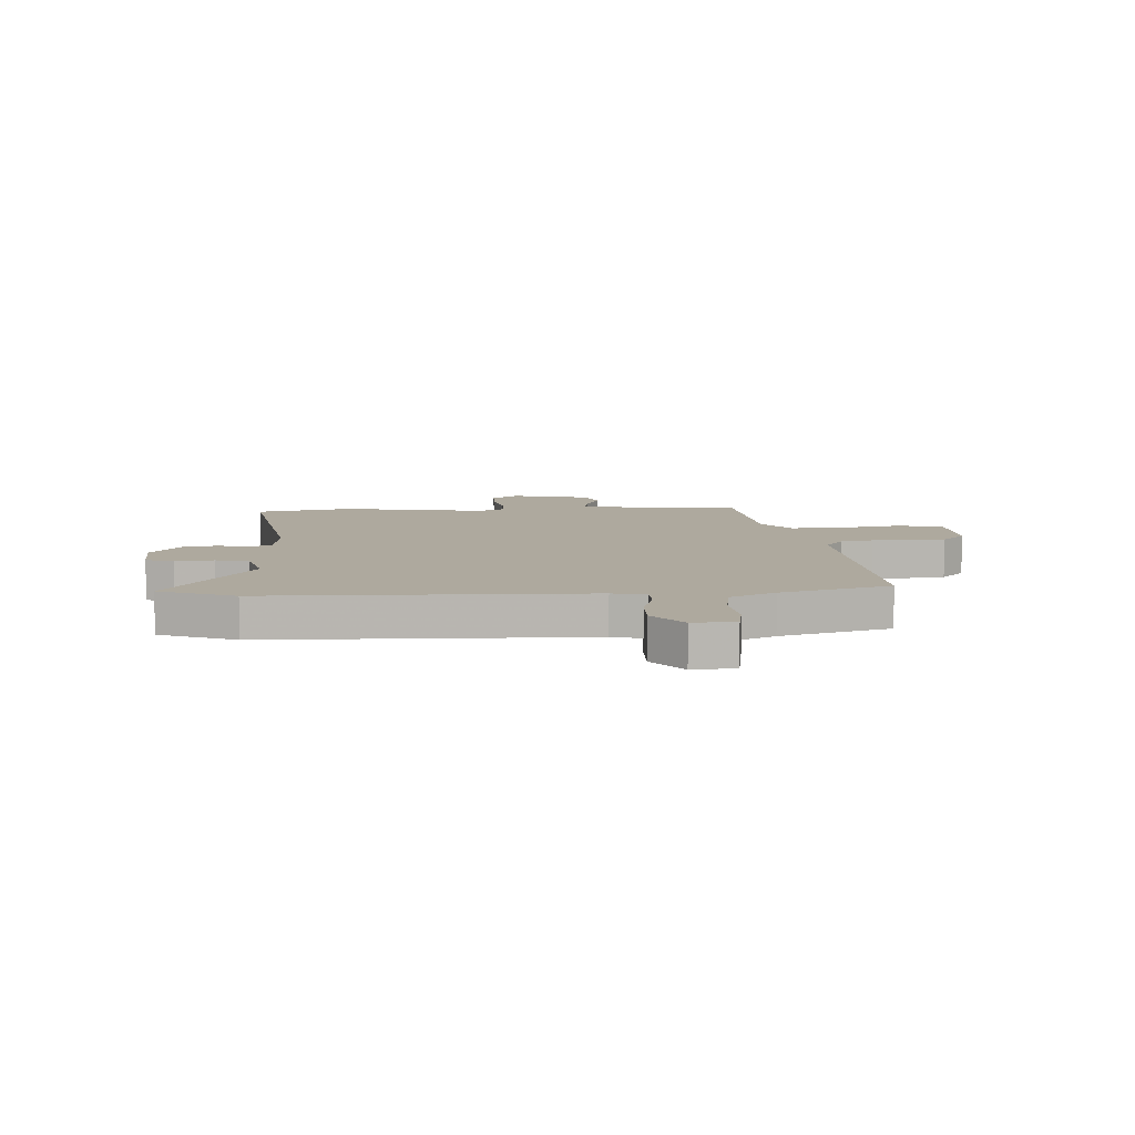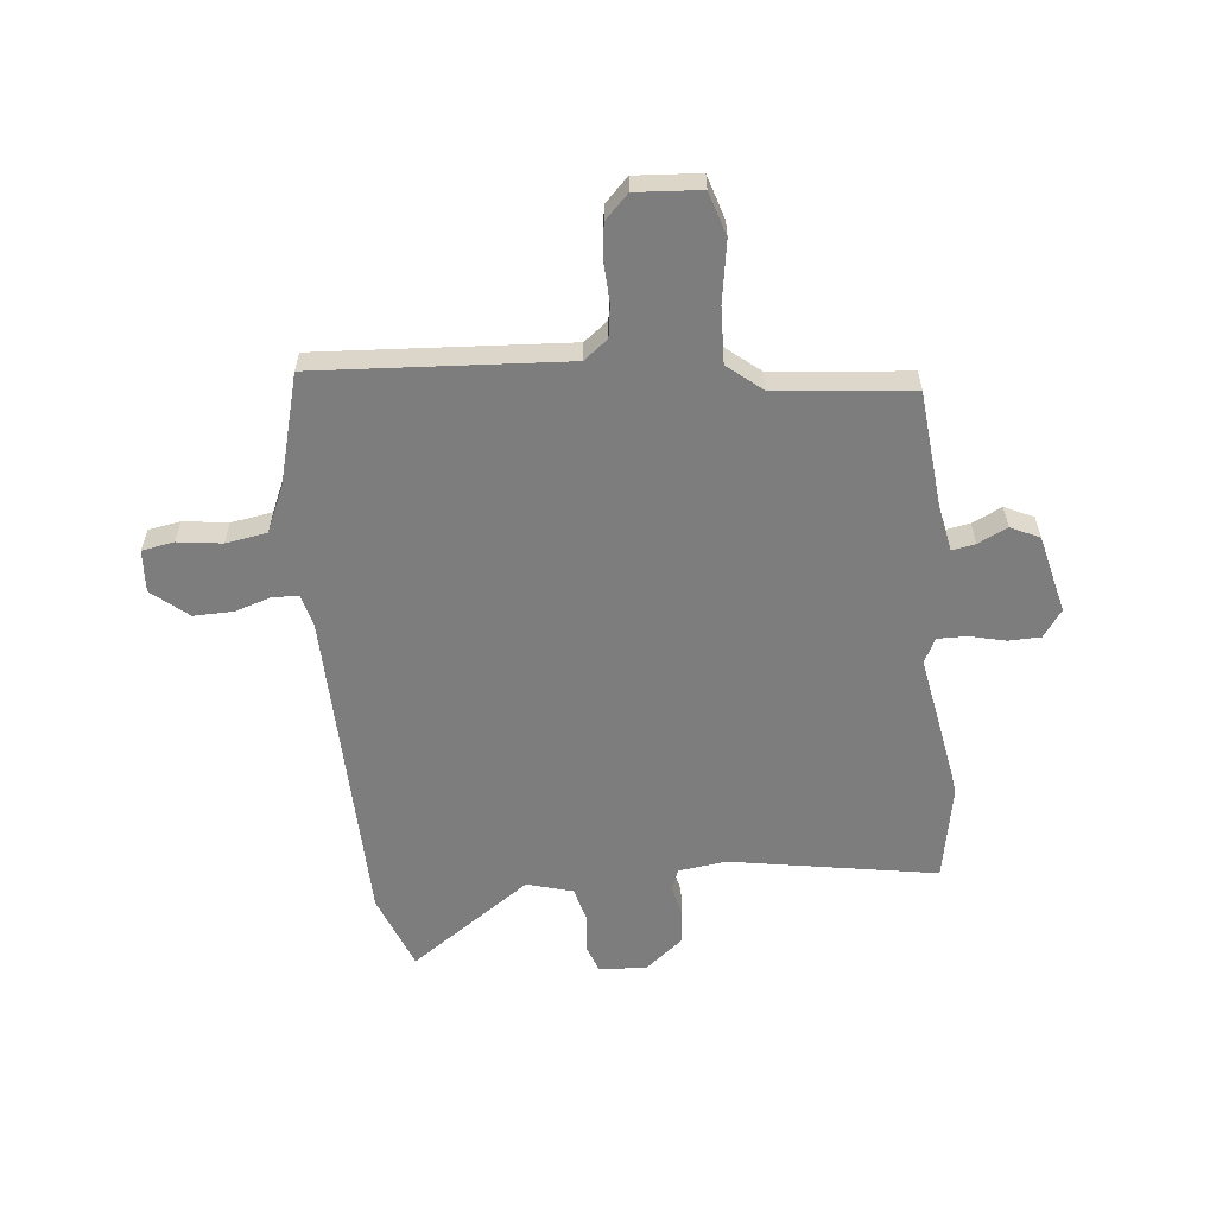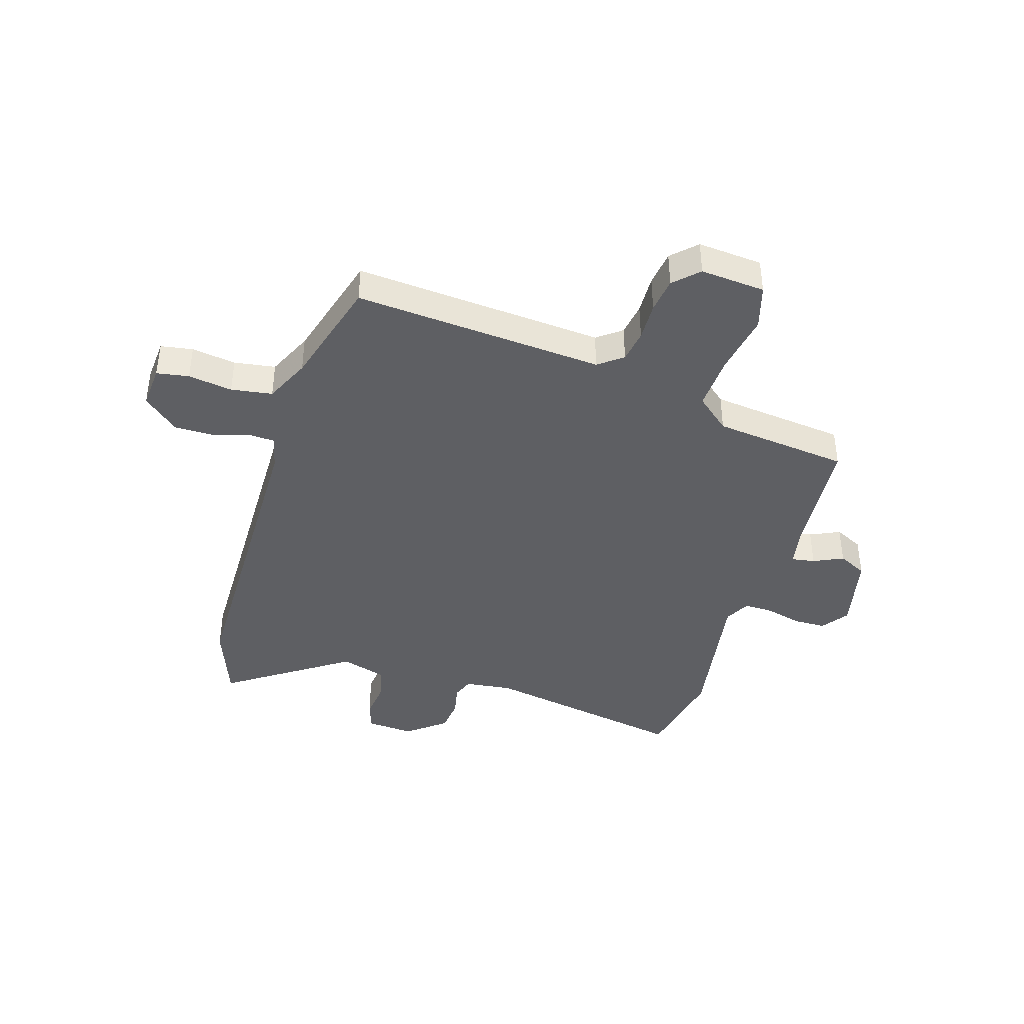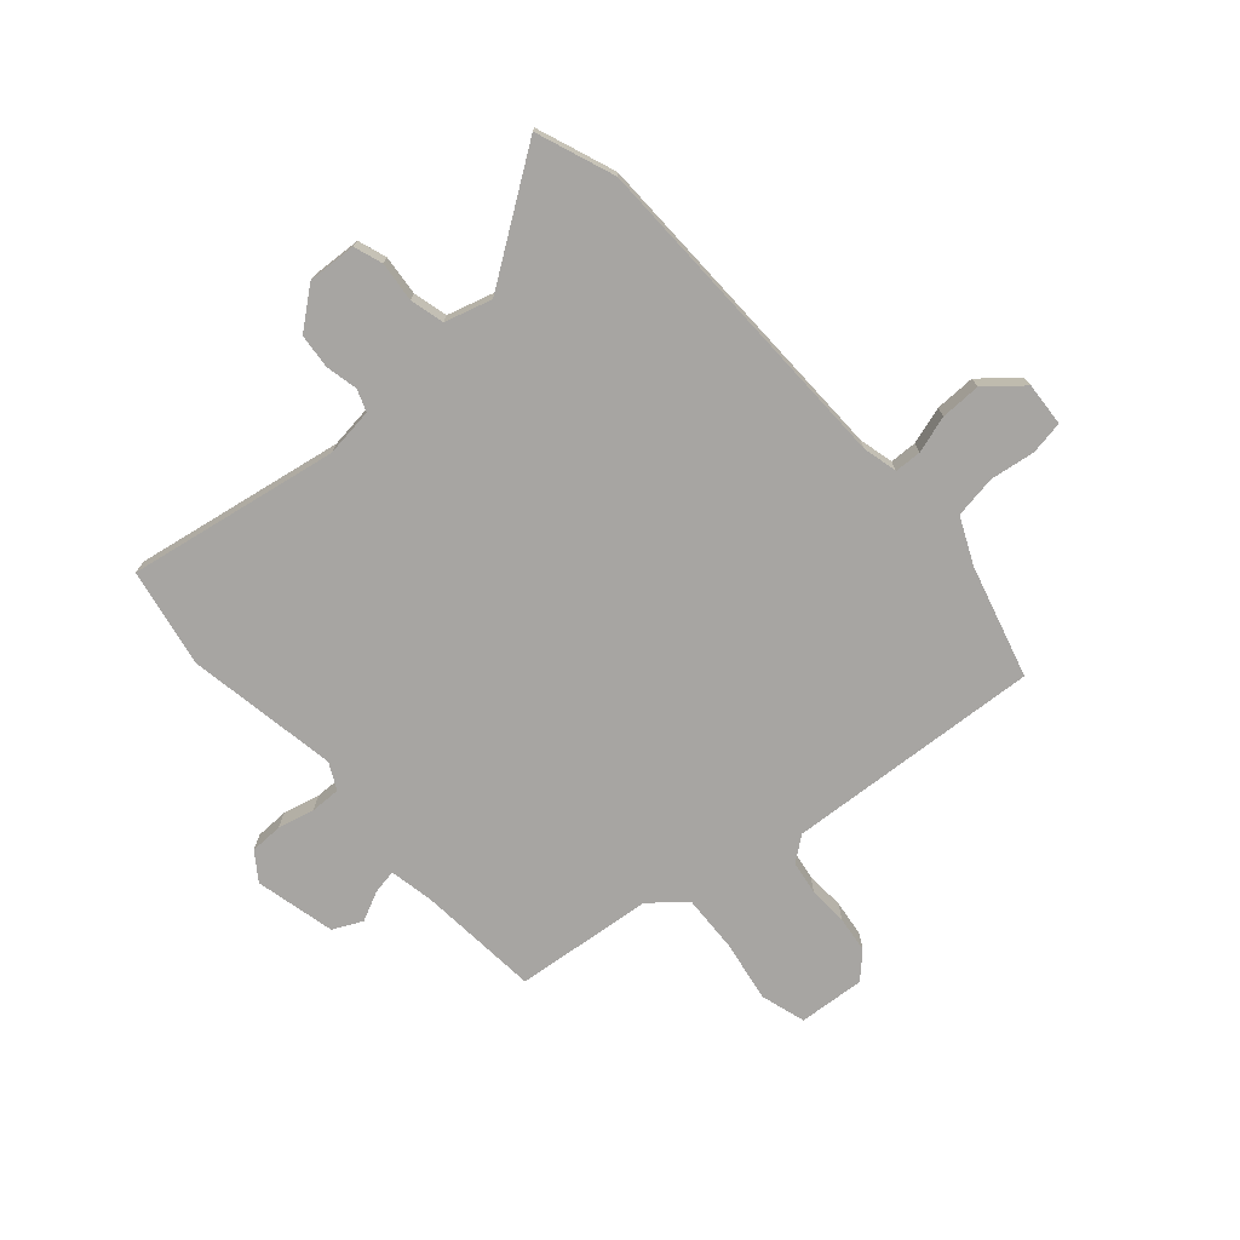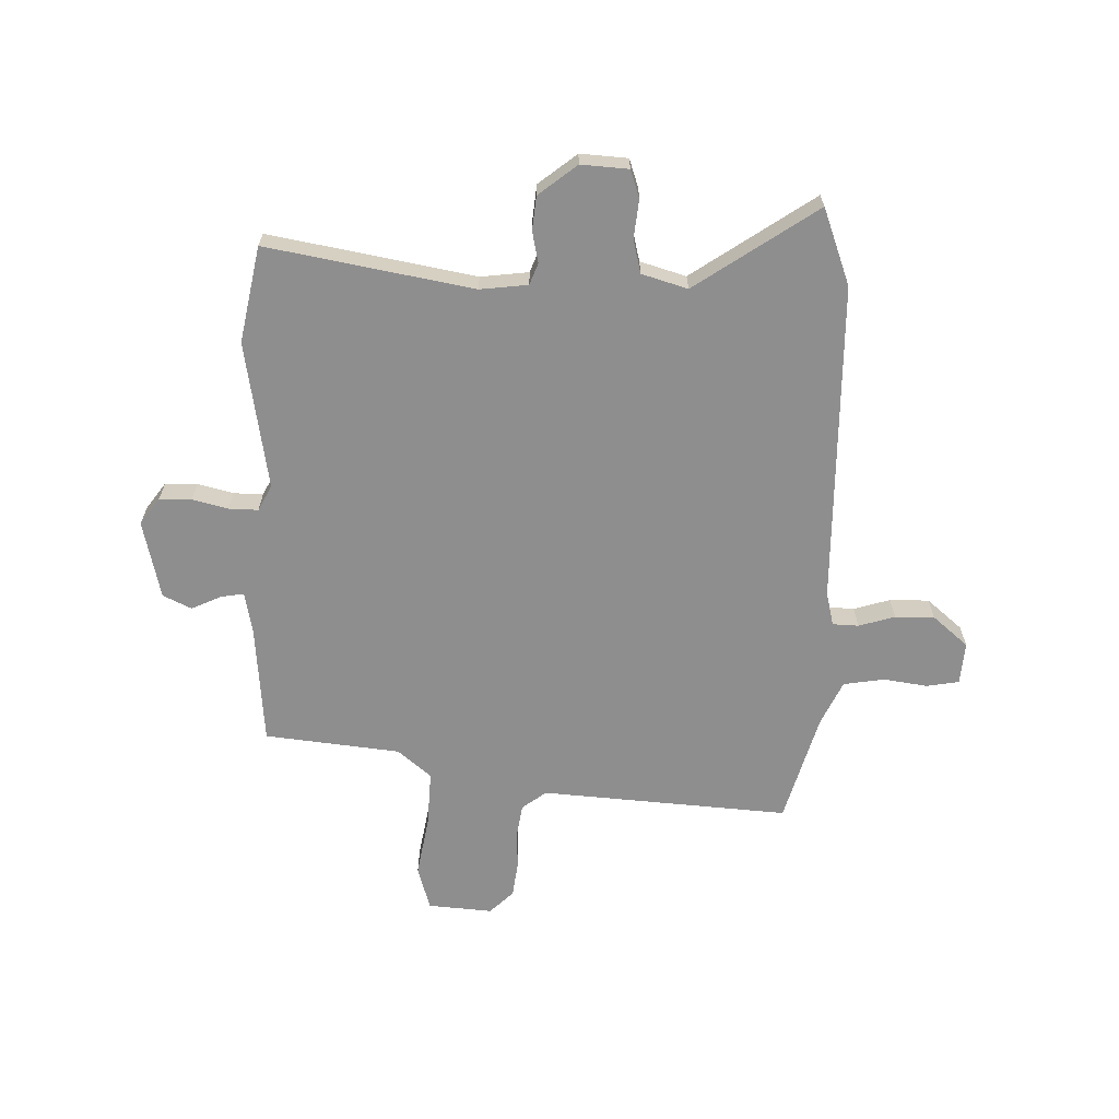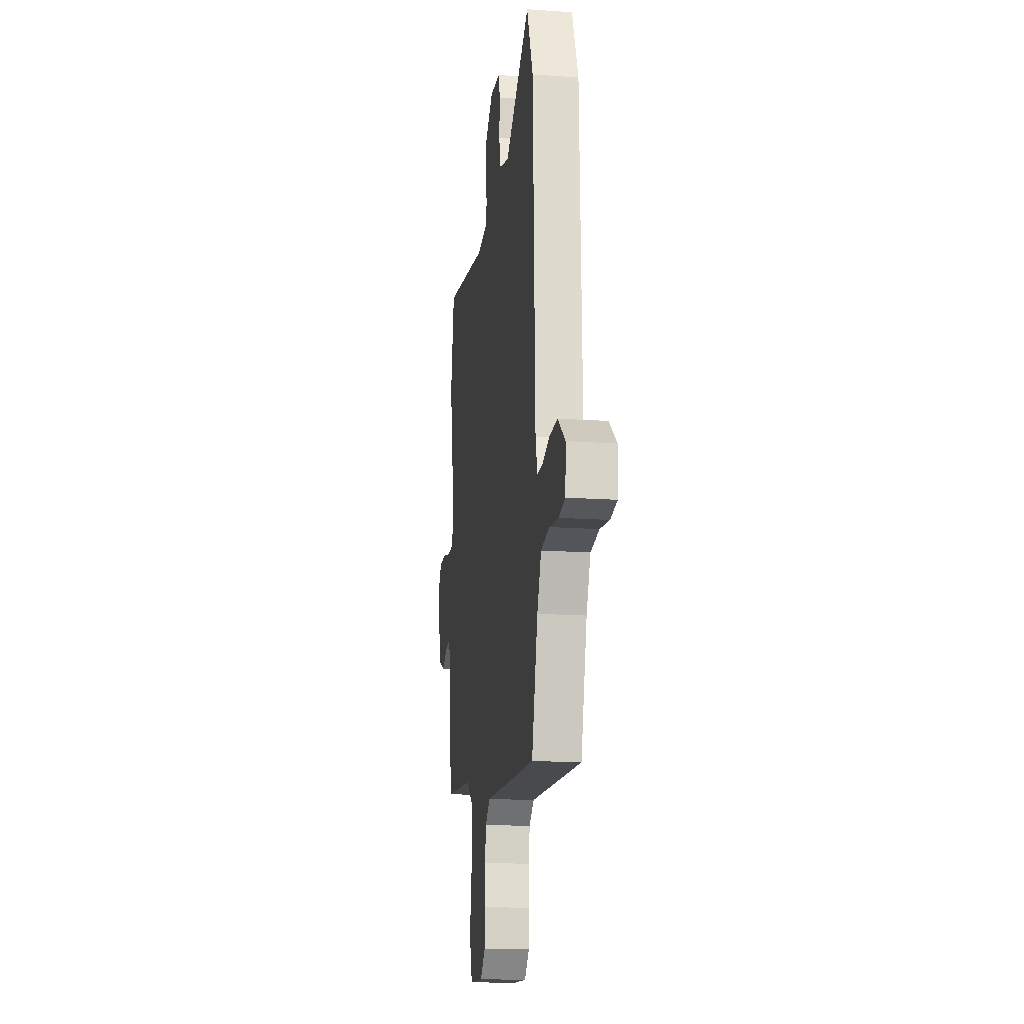
<metadata>
{"format":"obj","ext":"obj","renderer":"f3d","projection":"perspective","resolution":1024,"background":"white","views":[{"elev":9.0,"azim":85.8,"up":"+Y"},{"elev":-59.2,"azim":-174.7,"up":"+Y"},{"elev":-41.1,"azim":161.7,"up":"+Y"},{"elev":-73.9,"azim":40.6,"up":"+Y"},{"elev":-65.0,"azim":-2.6,"up":"+Y"},{"elev":-16.4,"azim":81.9,"up":"+Z"}]}
</metadata>
<code>
v 0.483 0.07 -0.554
v 0.033 0.07 -0.53
v -0.01 0.07 -0.564
v -0.018 0.07 -0.623
v -0.014 0.07 -0.693
v -0.021 0.07 -0.757
v -0.063 0.07 -0.8
v -0.18 0.07 -0.793
v -0.205 0.07 -0.714
v -0.188 0.07 -0.604
v -0.185 0.07 -0.503
v -0.247 0.07 -0.453
v -0.492 0.07 -0.431
v -0.514 0.07 -0.215
v -0.53 0.07 -0.138
v -0.572 0.07 -0.146
v -0.625 0.07 -0.172
v -0.677 0.07 -0.148
v -0.712 0.07 -0.007
v -0.678 0.07 0.042
v -0.62 0.07 0.044
v -0.555 0.07 0.029
v -0.502 0.07 0.029
v -0.479 0.07 0.076
v -0.528 0.07 0.342
v -0.497 0.07 0.516
v -0.124 0.07 0.456
v -0.038 0.07 0.468
v -0.024 0.07 0.507
v -0.037 0.07 0.563
v -0.032 0.07 0.624
v 0.036 0.07 0.68
v 0.122 0.07 0.676
v 0.14 0.07 0.626
v 0.134 0.07 0.556
v 0.15 0.07 0.496
v 0.233 0.07 0.473
v 0.45 0.07 0.627
v 0.504 0.07 0.49
v 0.523 0.07 -0.09
v 0.539 0.07 -0.151
v 0.586 0.07 -0.152
v 0.651 0.07 -0.131
v 0.722 0.07 -0.129
v 0.787 0.07 -0.182
v 0.783 0.07 -0.259
v 0.725 0.07 -0.27
v 0.645 0.07 -0.26
v 0.571 0.07 -0.273
v 0.535 0.07 -0.355
v 0.483 0 -0.554
v 0.033 0 -0.53
v -0.01 0 -0.564
v -0.018 0 -0.623
v -0.014 0 -0.693
v -0.021 0 -0.757
v -0.063 0 -0.8
v -0.18 0 -0.793
v -0.205 0 -0.714
v -0.188 0 -0.604
v -0.185 0 -0.503
v -0.247 0 -0.453
v -0.492 0 -0.431
v -0.514 0 -0.215
v -0.53 0 -0.138
v -0.572 0 -0.146
v -0.625 0 -0.172
v -0.677 0 -0.148
v -0.712 0 -0.007
v -0.678 0 0.042
v -0.62 0 0.044
v -0.555 0 0.029
v -0.502 0 0.029
v -0.479 0 0.076
v -0.528 0 0.342
v -0.497 0 0.516
v -0.124 0 0.456
v -0.038 0 0.468
v -0.024 0 0.507
v -0.037 0 0.563
v -0.032 0 0.624
v 0.036 0 0.68
v 0.122 0 0.676
v 0.14 0 0.626
v 0.134 0 0.556
v 0.15 0 0.496
v 0.233 0 0.473
v 0.45 0 0.627
v 0.504 0 0.49
v 0.523 0 -0.09
v 0.539 0 -0.151
v 0.586 0 -0.152
v 0.651 0 -0.131
v 0.722 0 -0.129
v 0.787 0 -0.182
v 0.783 0 -0.259
v 0.725 0 -0.27
v 0.645 0 -0.26
v 0.571 0 -0.273
v 0.535 0 -0.355
f 45 46 47 48
f 45 48 49
f 42 43 44 45
f 41 42 45 49
f 37 38 39 40
f 36 37 40 41
f 32 33 34 35
f 32 35 36
f 29 30 31 32
f 29 32 36 41
f 24 25 26 27
f 23 24 27 28
f 19 20 21 22
f 19 22 23
f 16 17 18 19
f 15 16 19 23
f 14 15 23 28
f 12 13 14 28
f 7 8 9 10
f 7 10 11
f 4 5 6 7
f 3 4 7 11
f 2 3 11 12
f 50 1 2 12
f 29 41 49 50
f 12 28 29 50
f 98 97 96 95
f 99 98 95
f 95 94 93 92
f 99 95 92 91
f 90 89 88 87
f 91 90 87 86
f 85 84 83 82
f 86 85 82
f 82 81 80 79
f 91 86 82 79
f 77 76 75 74
f 78 77 74 73
f 72 71 70 69
f 73 72 69
f 69 68 67 66
f 73 69 66 65
f 78 73 65 64
f 78 64 63 62
f 60 59 58 57
f 61 60 57
f 57 56 55 54
f 61 57 54 53
f 62 61 53 52
f 62 52 51 100
f 100 99 91 79
f 100 79 78 62
f 1 51 52 2
f 2 52 53 3
f 3 53 54 4
f 4 54 55 5
f 5 55 56 6
f 6 56 57 7
f 7 57 58 8
f 8 58 59 9
f 9 59 60 10
f 10 60 61 11
f 11 61 62 12
f 12 62 63 13
f 13 63 64 14
f 14 64 65 15
f 15 65 66 16
f 16 66 67 17
f 17 67 68 18
f 18 68 69 19
f 19 69 70 20
f 20 70 71 21
f 21 71 72 22
f 22 72 73 23
f 23 73 74 24
f 24 74 75 25
f 25 75 76 26
f 26 76 77 27
f 27 77 78 28
f 28 78 79 29
f 29 79 80 30
f 30 80 81 31
f 31 81 82 32
f 32 82 83 33
f 33 83 84 34
f 34 84 85 35
f 35 85 86 36
f 36 86 87 37
f 37 87 88 38
f 38 88 89 39
f 39 89 90 40
f 40 90 91 41
f 41 91 92 42
f 42 92 93 43
f 43 93 94 44
f 44 94 95 45
f 45 95 96 46
f 46 96 97 47
f 47 97 98 48
f 48 98 99 49
f 49 99 100 50
f 50 100 51 1

</code>
